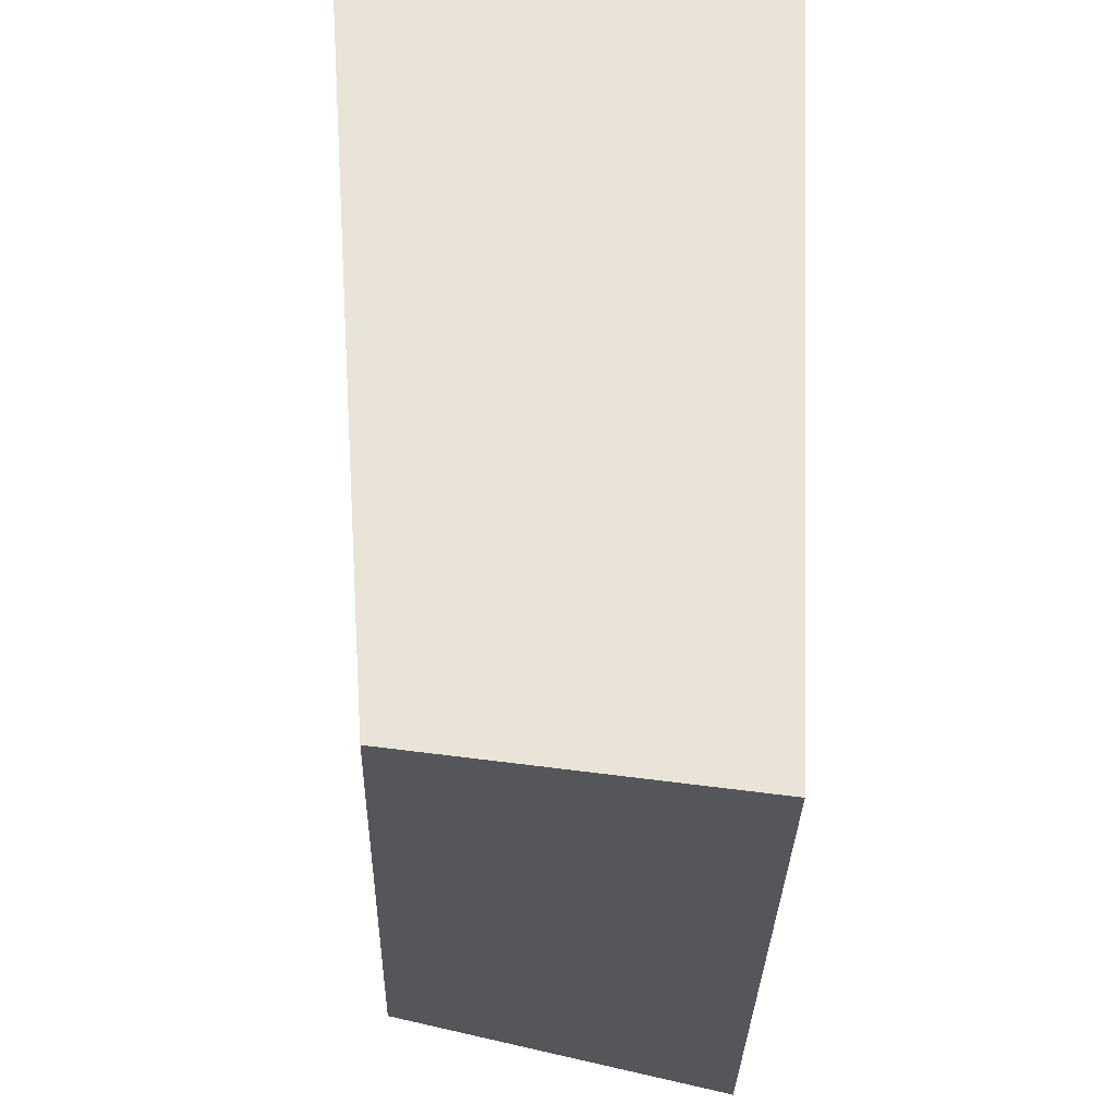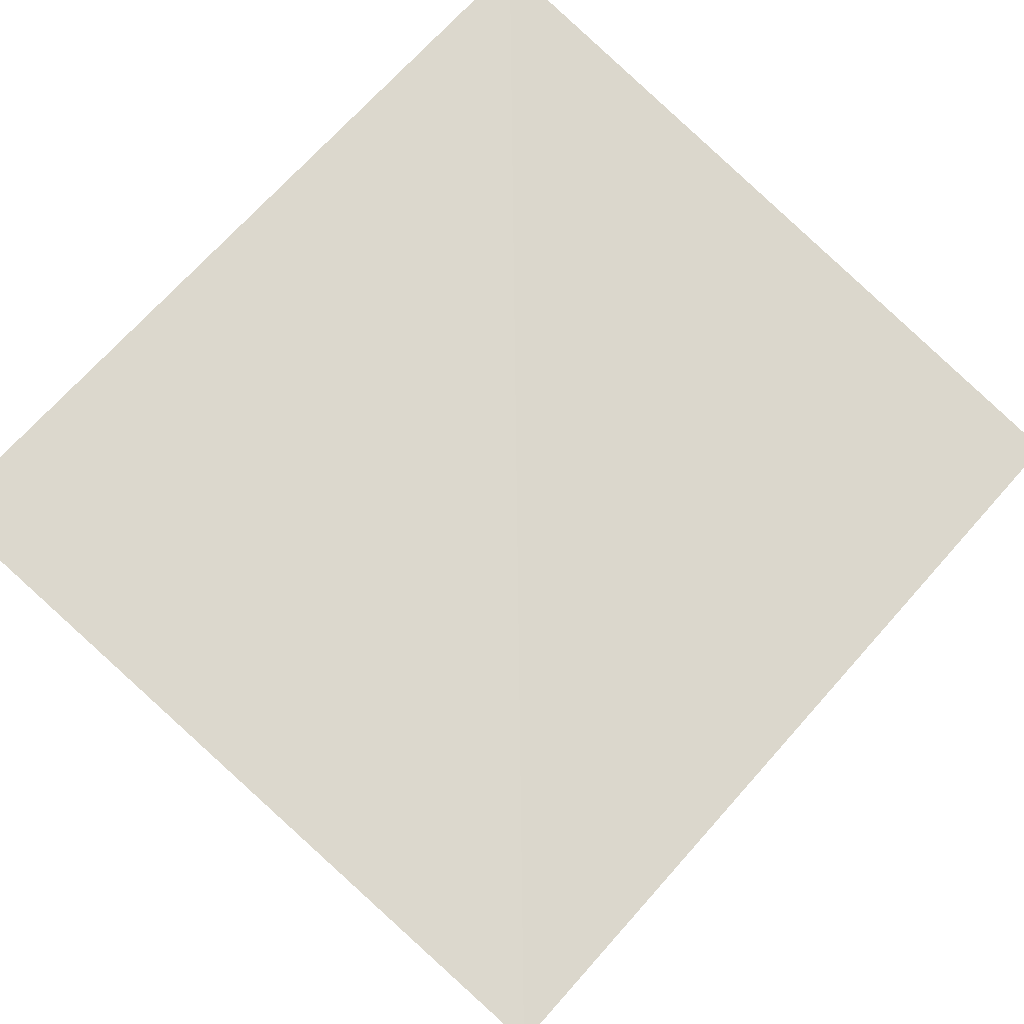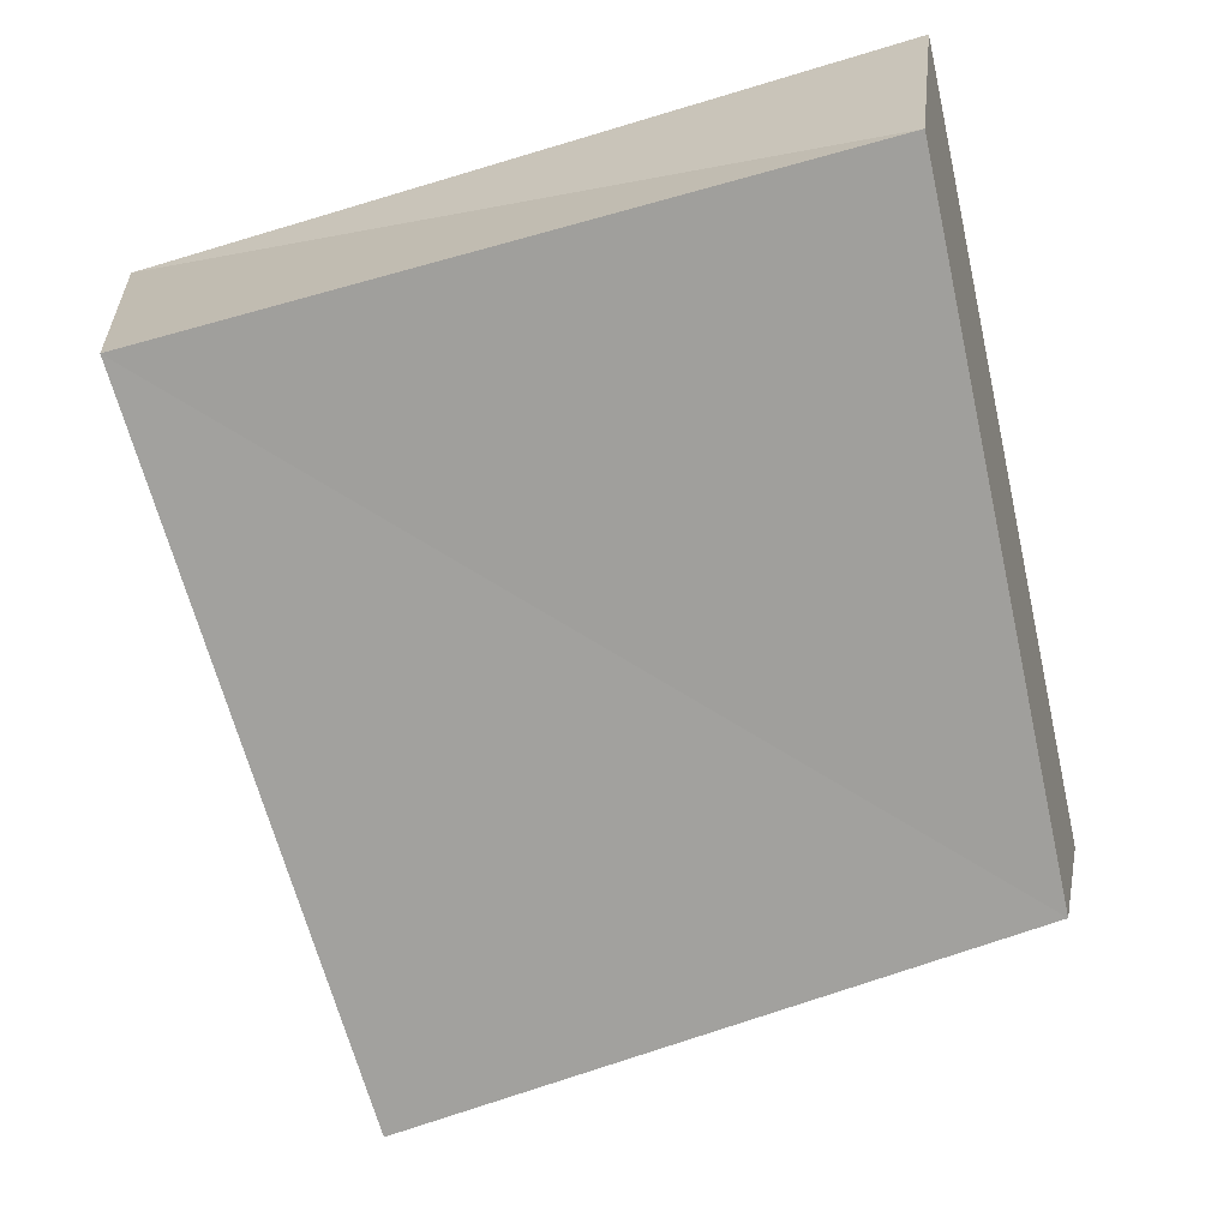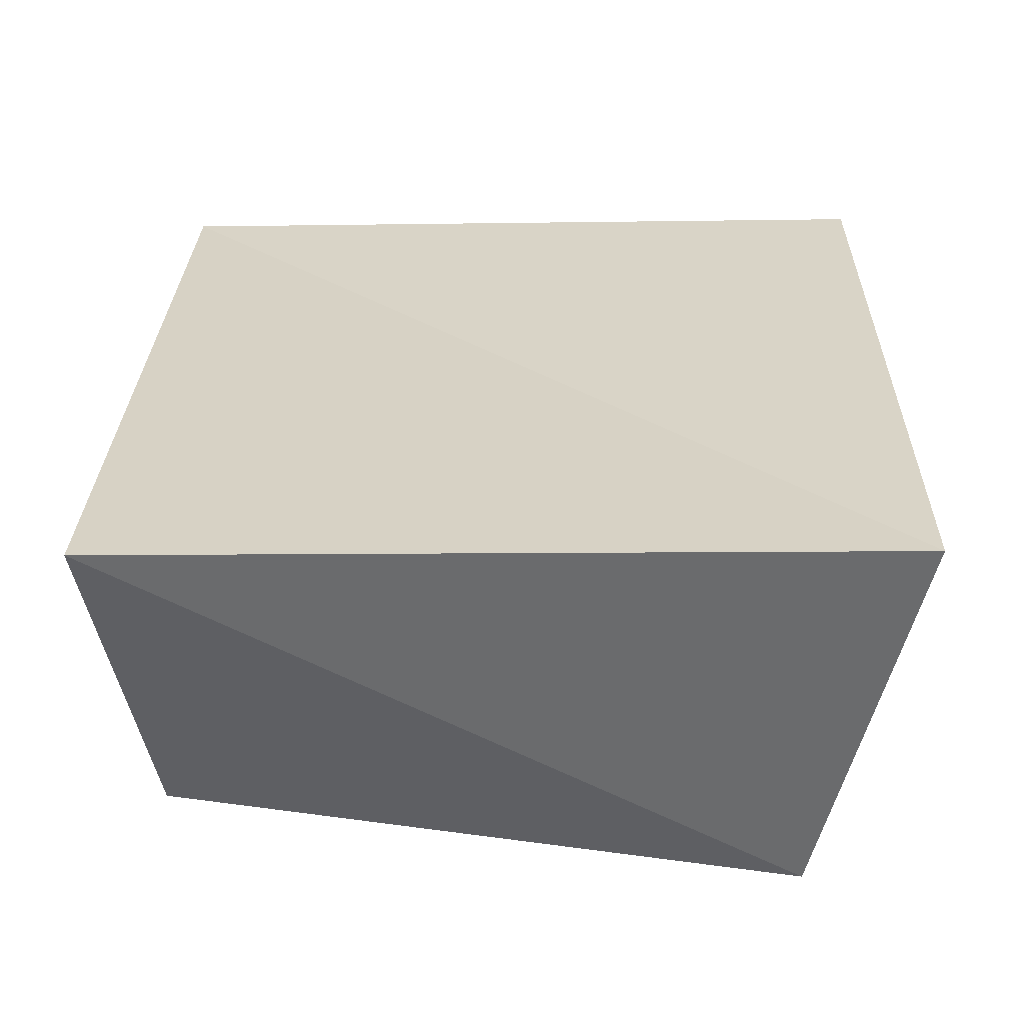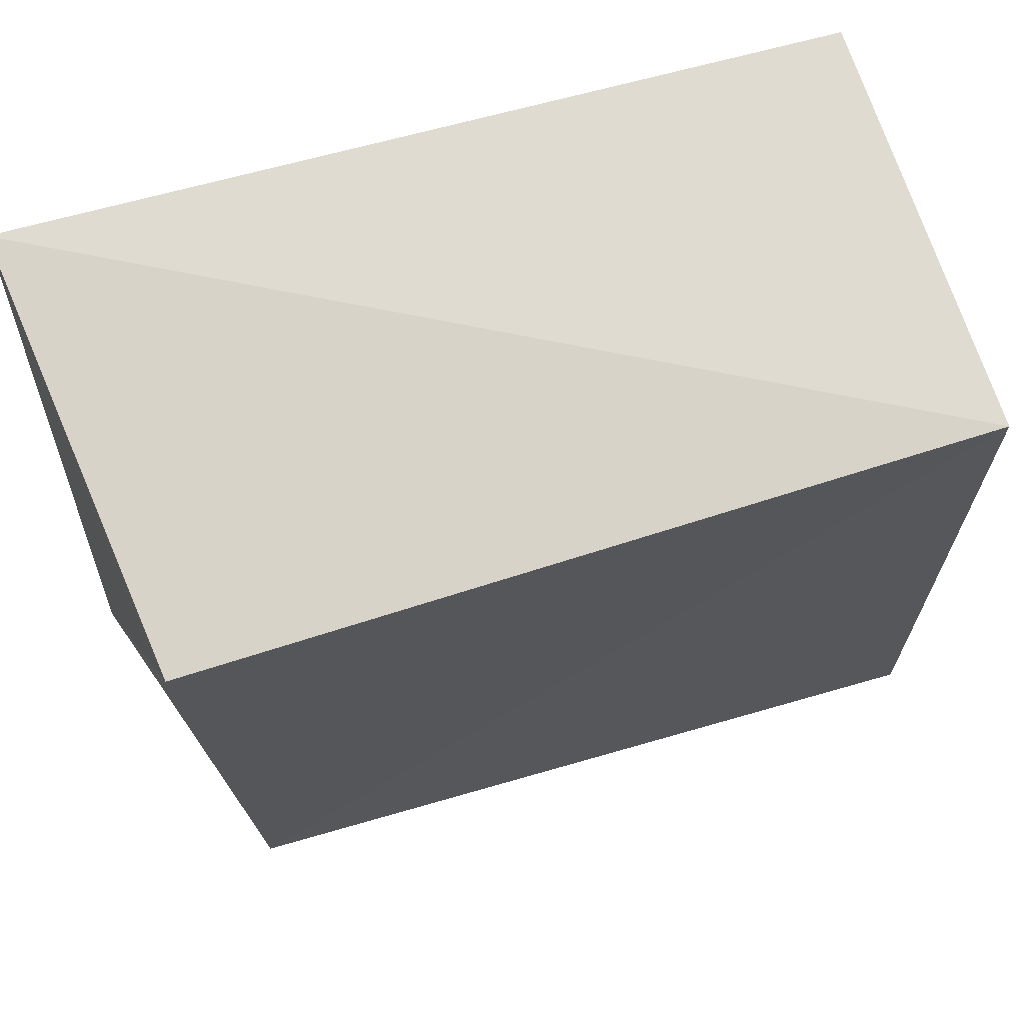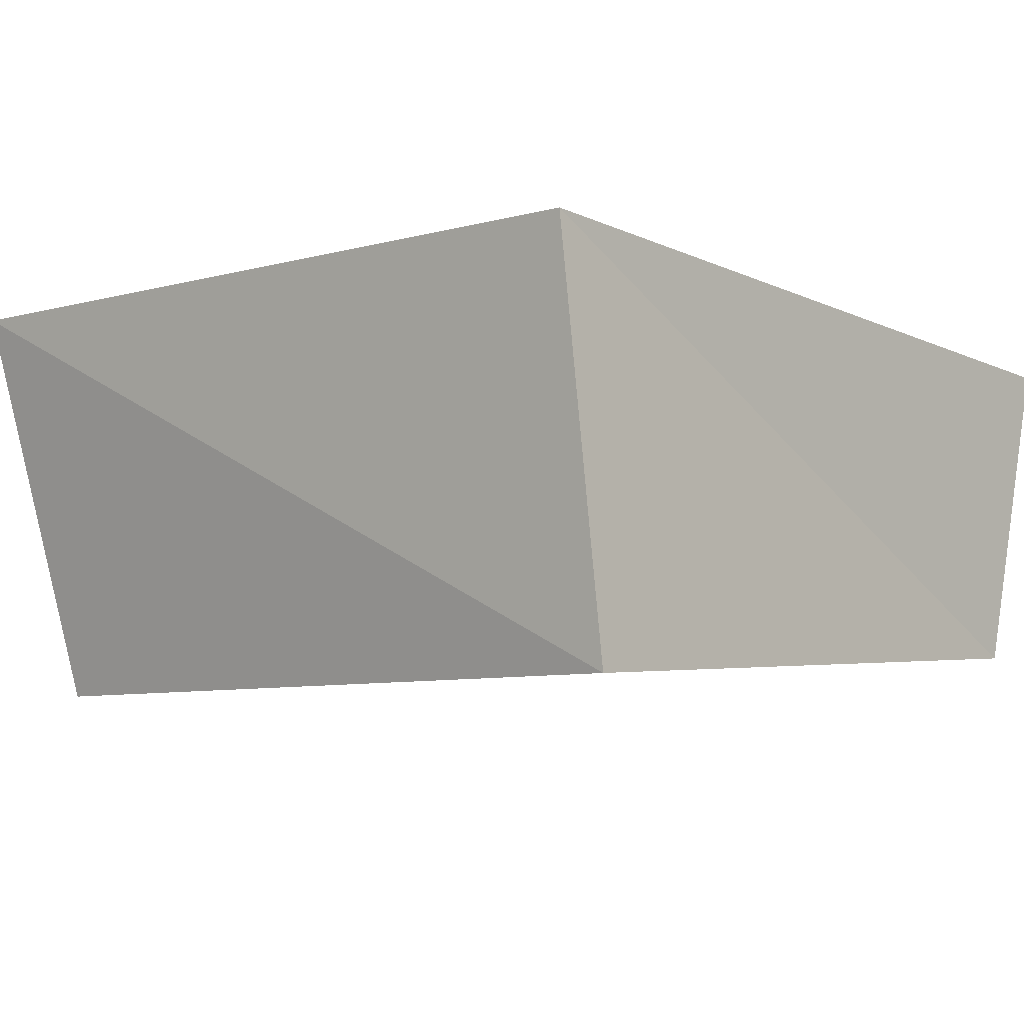
<metadata>
{"format":"obj","ext":"obj","renderer":"f3d","projection":"perspective","resolution":1024,"background":"white","views":[{"elev":-26.4,"azim":-92.6,"up":"+Y"},{"elev":75.3,"azim":132.8,"up":"+Z"},{"elev":-70.7,"azim":-76.5,"up":"+Z"},{"elev":30.2,"azim":91.8,"up":"+Z"},{"elev":64.0,"azim":162.4,"up":"+Y"},{"elev":-7.6,"azim":-139.9,"up":"+Z"}]}
</metadata>
<code>
v -0.03854 0.03861 0.01885
v 0.04212 0.0399 0.02001
v 0.04347 -0.04016 0.01885
v -0.04062 -0.03655 -0.01755
v -0.0434 -0.0412 0.0148
v -0.03923 0.03353 -0.02226
v 0.03306 -0.03538 -0.01654
v 0.03755 0.03017 -0.02186
f 5 1 4
f 7 5 4
f 4 1 6
f 6 7 4
f 5 2 1
f 3 5 7
f 3 2 5
f 1 2 6
f 8 7 6
f 6 2 8
f 8 3 7
f 2 3 8

</code>
